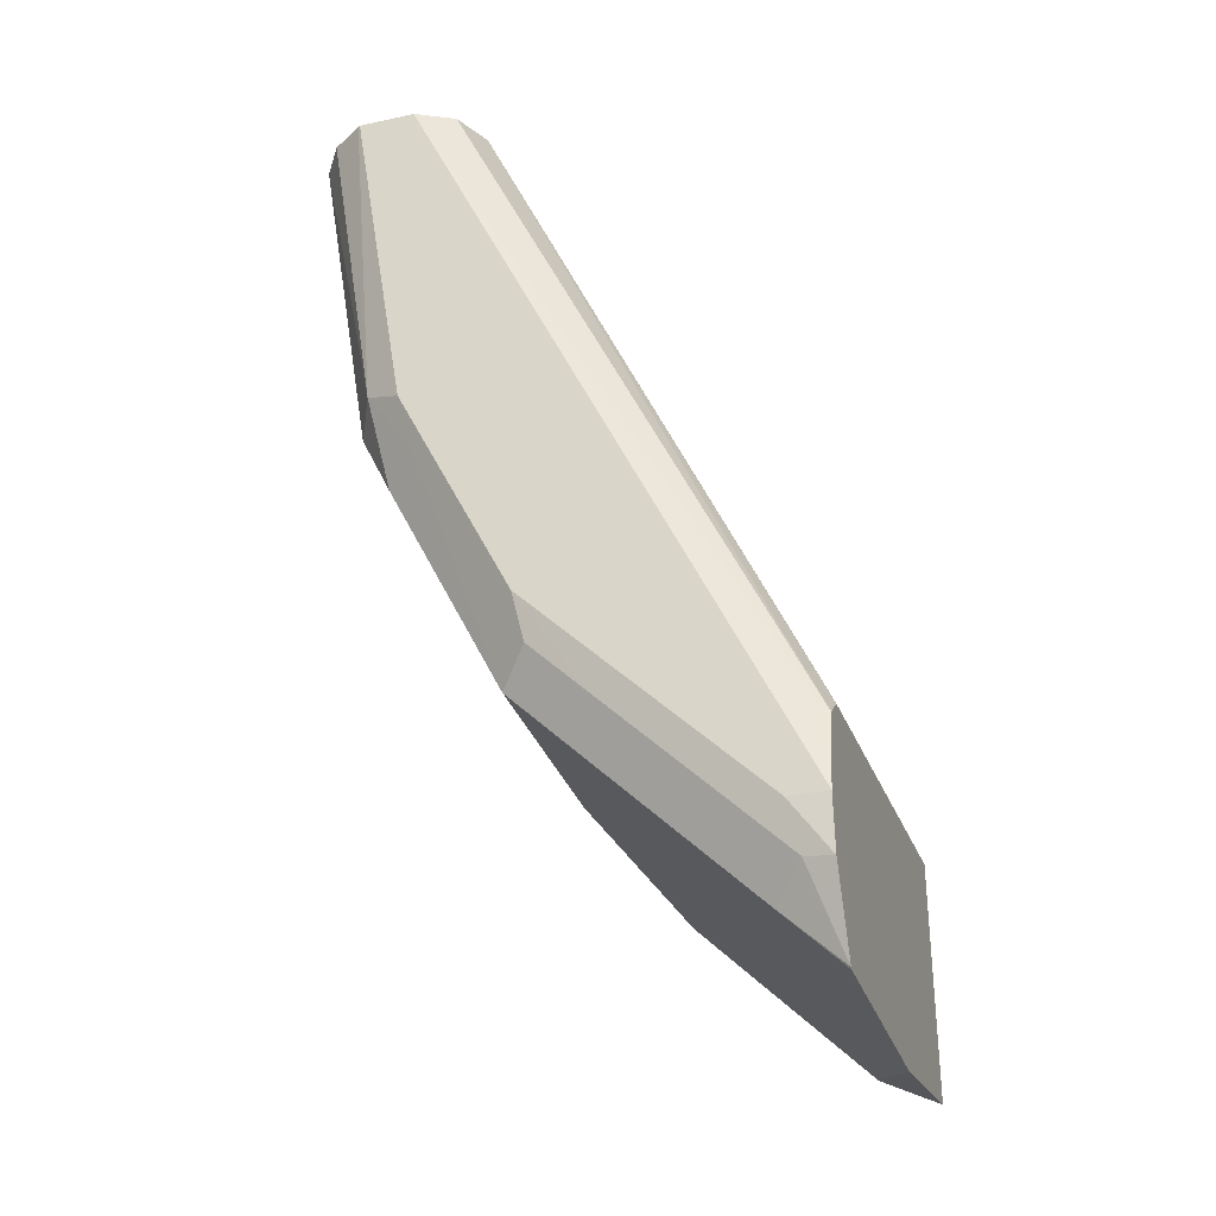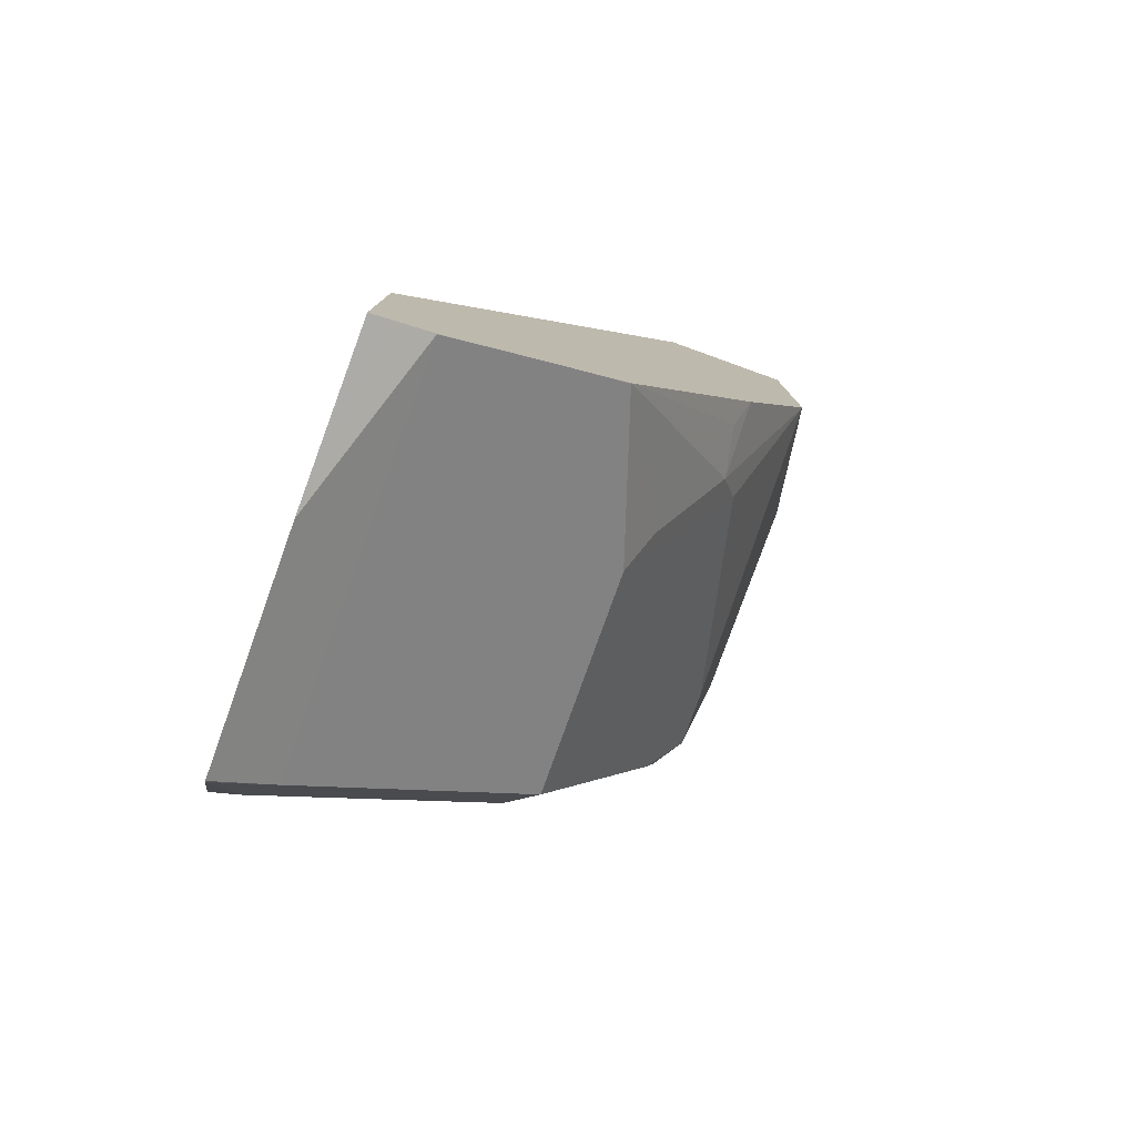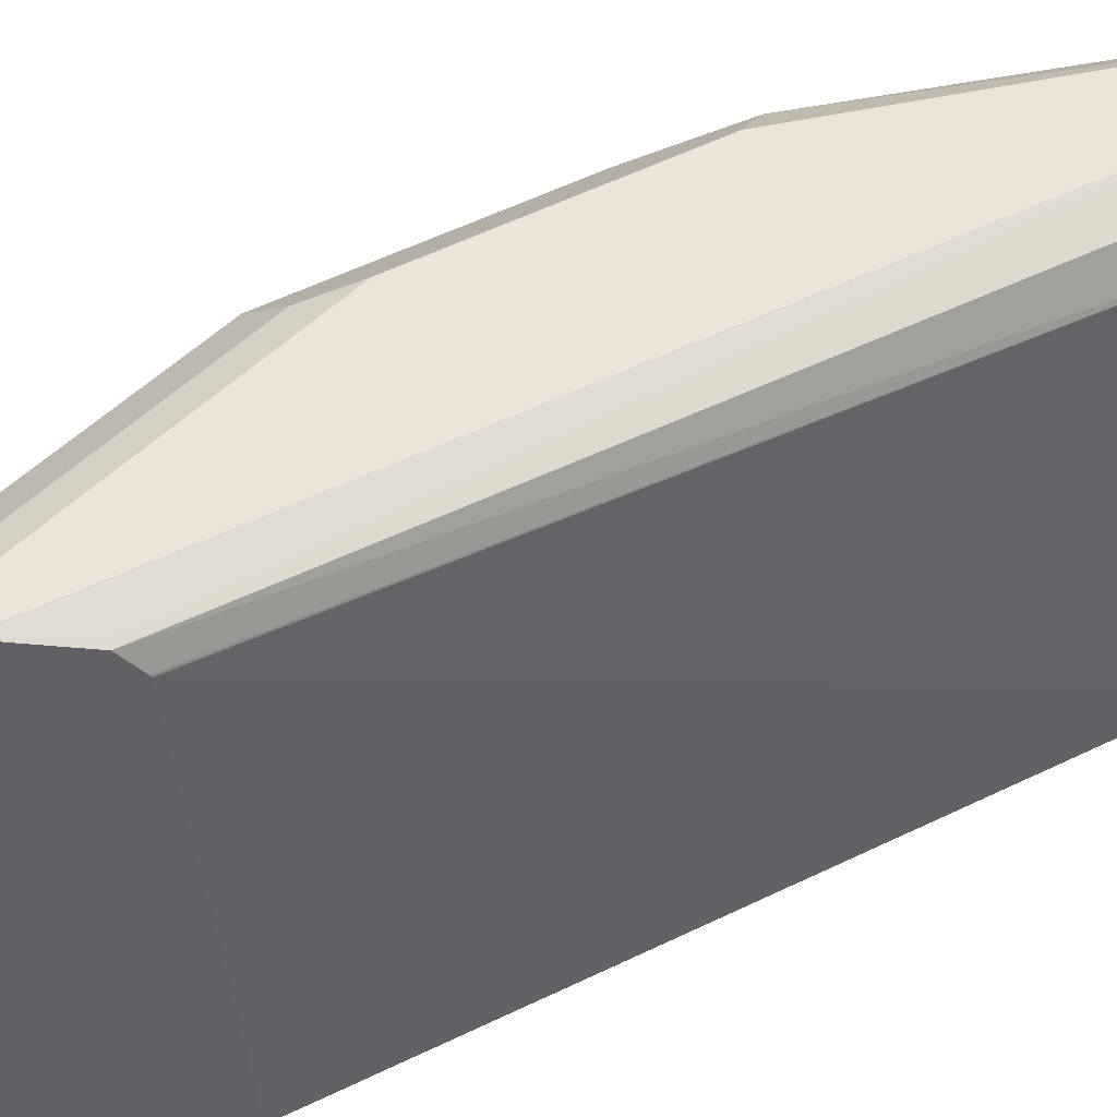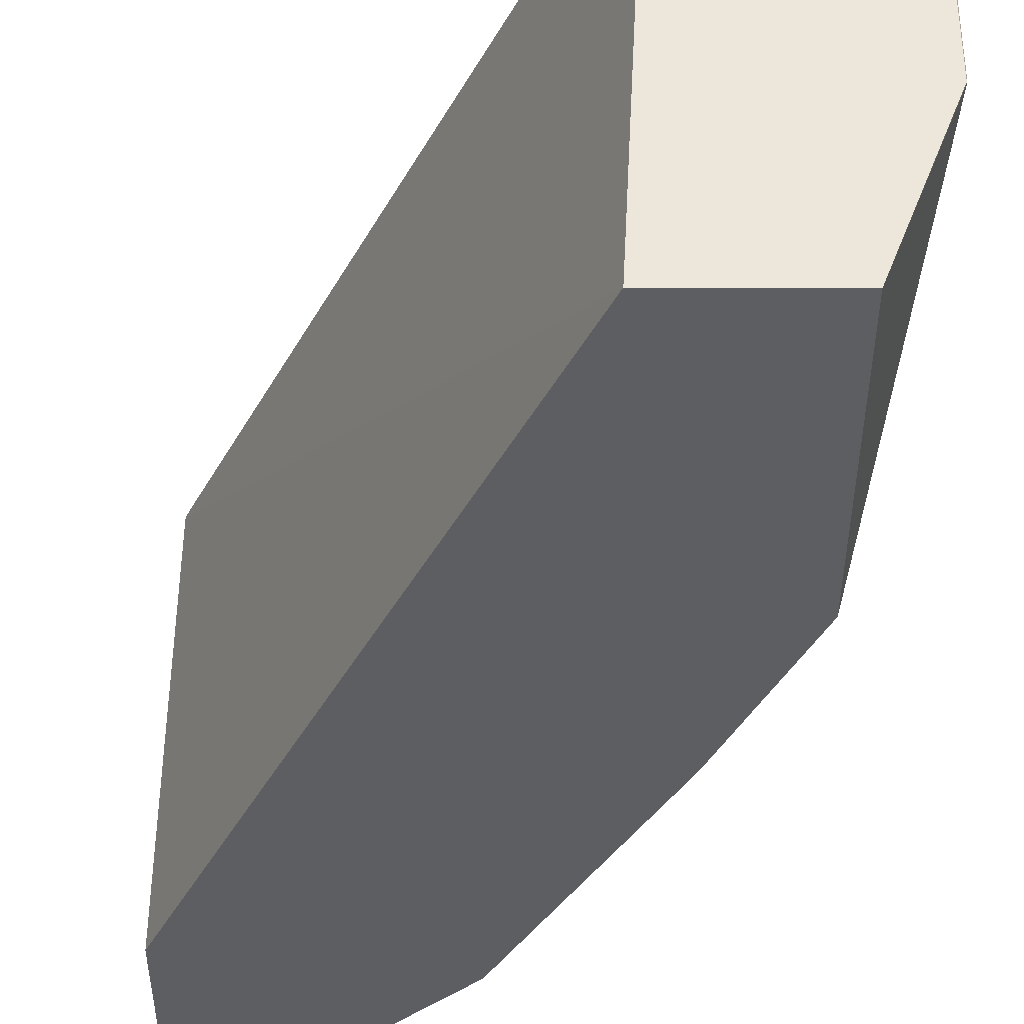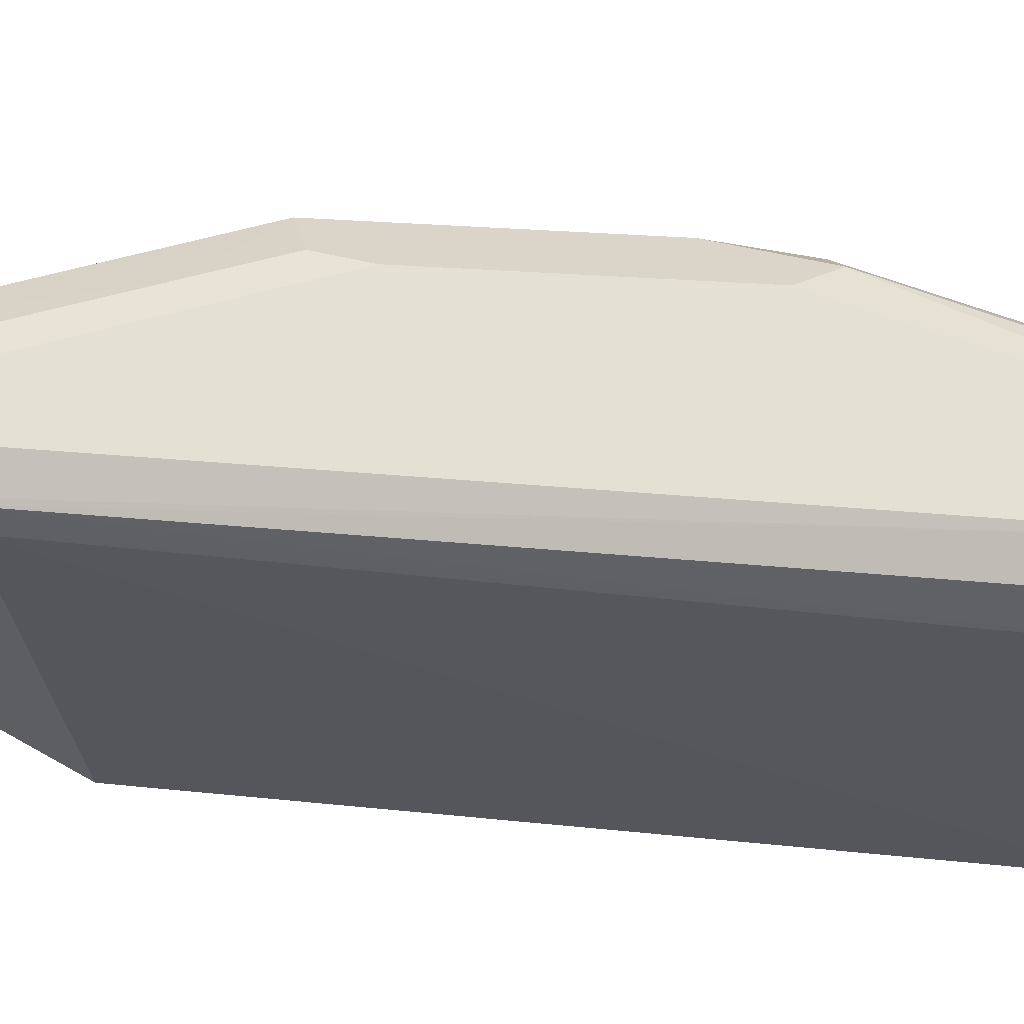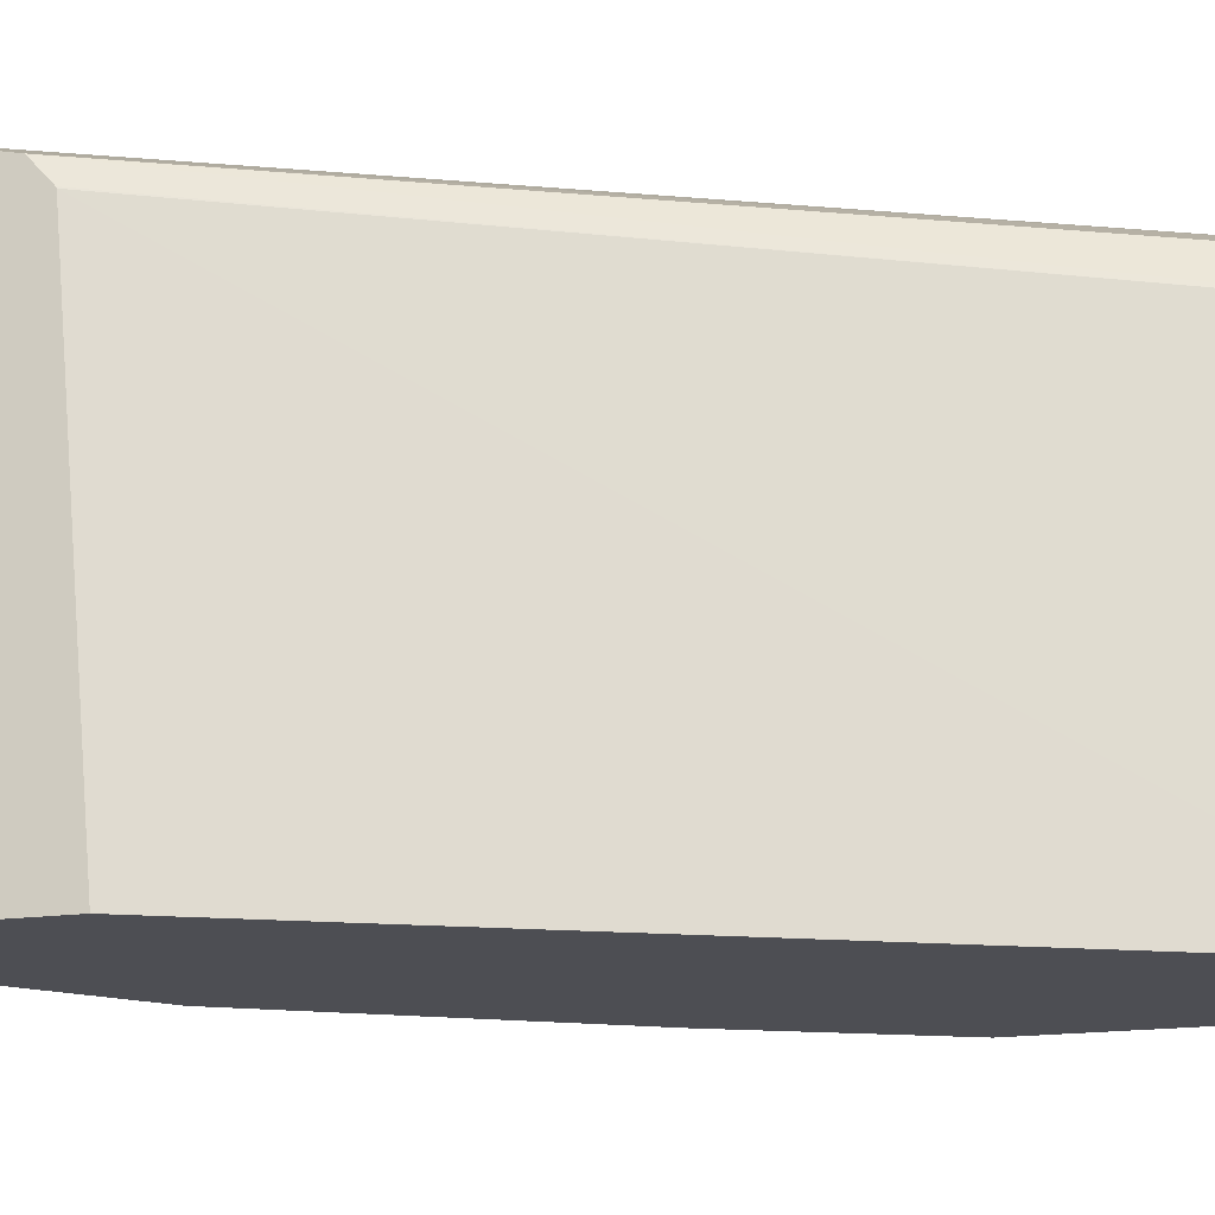
<metadata>
{"format":"obj","ext":"obj","renderer":"f3d","projection":"perspective","resolution":1024,"background":"white","views":[{"elev":-31.2,"azim":-162.9,"up":"+Z"},{"elev":-79.1,"azim":-19.8,"up":"+Z"},{"elev":45.0,"azim":-95.4,"up":"+Y"},{"elev":-38.2,"azim":-0.2,"up":"+Y"},{"elev":65.7,"azim":-60.1,"up":"+Y"},{"elev":-17.4,"azim":-74.7,"up":"+Y"}]}
</metadata>
<code>
v 0.3704 0.5005 -0.3815
v 0.3704 0.7287 -0.4022
v 0.3704 0.5005 -0.5169
v 0.5438 0.5005 0.000592
v 0.3704 0.7295 -0.4026
v 0.5552 0.7184 0.000592
v 0.3704 0.5981 -0.5328
v 0.381 0.5005 -0.5116
v 0.6205 0.5005 0.000592
v 0.3704 0.7301 -0.403
v 0.5658 0.7398 0.000592
v 0.3704 0.7417 -0.4133
v 0.4028 0.5008 -0.5007
v 0.4025 0.5005 -0.5009
v 0.3704 0.7287 -0.5328
v 0.6531 0.5878 -3.463e-05
v 0.6528 0.5872 0.000592
v 0.6205 0.5005 -0.1633
v 0.5661 0.7402 0.000592
v 0.3756 0.743 -0.4082
v 0.3704 0.7511 -0.4572
v 0.5878 0.7511 0.000592
v 0.4355 0.5005 -0.4681
v 0.4027 0.5005 -0.5007
v 0.4028 0.7293 -0.5007
v 0.4681 0.5005 -0.4354
v 0.3704 0.7296 -0.5319
v 0.6531 0.7184 -3.463e-05
v 0.6205 0.6858 -0.196
v 0.6528 0.7184 0.000592
v 0.5784 0.5005 -0.2563
v 0.5769 0.5443 -0.283
v 0.5878 0.5552 -0.2613
v 0.3919 0.7511 -0.4572
v 0.3704 0.7489 -0.4876
v 0.6198 0.7511 0.000592
v 0.3865 0.7457 -0.4844
v 0.4844 0.7457 -0.3864
v 0.4681 0.7293 -0.4354
v 0.5334 0.5987 -0.3701
v 0.5008 0.5008 -0.4027
v 0.5007 0.5005 -0.4027
v 0.6525 0.7197 0.000592
v 0.6205 0.7184 -0.196
v 0.6096 0.7402 -0.1851
v 0.6096 0.6749 -0.2177
v 0.5009 0.5005 -0.4025
v 0.5715 0.5144 -0.2776
v 0.5443 0.577 -0.3483
v 0.5661 0.5661 -0.3048
v 0.5987 0.6967 -0.2395
v 0.4572 0.7511 -0.3919
v 0.6205 0.751 0.000592
v 0.6205 0.7511 -3.463e-05
v 0.5225 0.7511 -0.3265
v 0.5171 0.7457 -0.3538
v 0.5334 0.7293 -0.3701
v 0.6402 0.7382 0.000592
v 0.5987 0.7293 -0.2395
v 0.5824 0.7457 -0.2232
v 0.5878 0.7511 -0.196
v 0.6218 0.7505 0.000592
v 0.5552 0.7511 -0.2613
f 29 51 59
f 28 44 45
f 28 45 43
f 29 46 51
f 28 43 30
f 32 48 47
f 31 48 32
f 29 33 46
f 31 47 48
f 32 47 49
f 27 35 37
f 29 59 44
f 26 41 42
f 21 54 61
f 26 57 40
f 26 39 57
f 25 38 39
f 25 37 38
f 25 27 37
f 21 52 34
f 21 55 52
f 21 63 55
f 21 61 63
f 21 36 54
f 21 22 36
f 32 49 40
f 21 34 35
f 26 40 41
f 32 40 50
f 53 62 54
f 33 50 40
f 20 22 21
f 60 63 61
f 57 60 59
f 56 60 57
f 55 60 56
f 55 63 60
f 45 62 58
f 45 54 62
f 45 61 54
f 45 60 61
f 45 59 60
f 44 59 45
f 43 45 58
f 32 50 33
f 41 47 42
f 40 49 47
f 40 59 51
f 40 57 59
f 38 57 39
f 38 56 57
f 38 55 56
f 38 52 55
f 36 53 54
f 34 38 37
f 34 52 38
f 34 37 35
f 33 51 46
f 33 40 51
f 40 47 41
f 18 33 29
f 4 19 11
f 18 31 32
f 4 30 43
f 4 17 30
f 4 9 17
f 3 7 8
f 2 6 5
f 2 4 6
f 1 4 2
f 1 9 4
f 1 18 9
f 1 31 18
f 1 47 31
f 1 42 47
f 1 26 42
f 1 23 26
f 1 24 23
f 1 14 24
f 1 8 14
f 1 3 8
f 1 7 3
f 1 15 7
f 18 32 33
f 1 35 27
f 1 21 35
f 1 12 21
f 1 10 12
f 1 5 10
f 1 2 5
f 4 43 58
f 4 58 62
f 1 27 15
f 4 53 36
f 4 62 53
f 16 44 28
f 16 29 44
f 16 18 29
f 16 28 30
f 15 27 25
f 13 26 23
f 13 39 26
f 13 25 39
f 13 24 14
f 13 23 24
f 12 22 20
f 12 19 22
f 12 20 21
f 16 30 17
f 9 18 16
f 9 16 17
f 7 25 13
f 7 15 25
f 7 14 8
f 7 13 14
f 6 12 10
f 6 11 12
f 5 6 10
f 4 11 6
f 4 36 22
f 4 22 19
f 11 19 12

</code>
